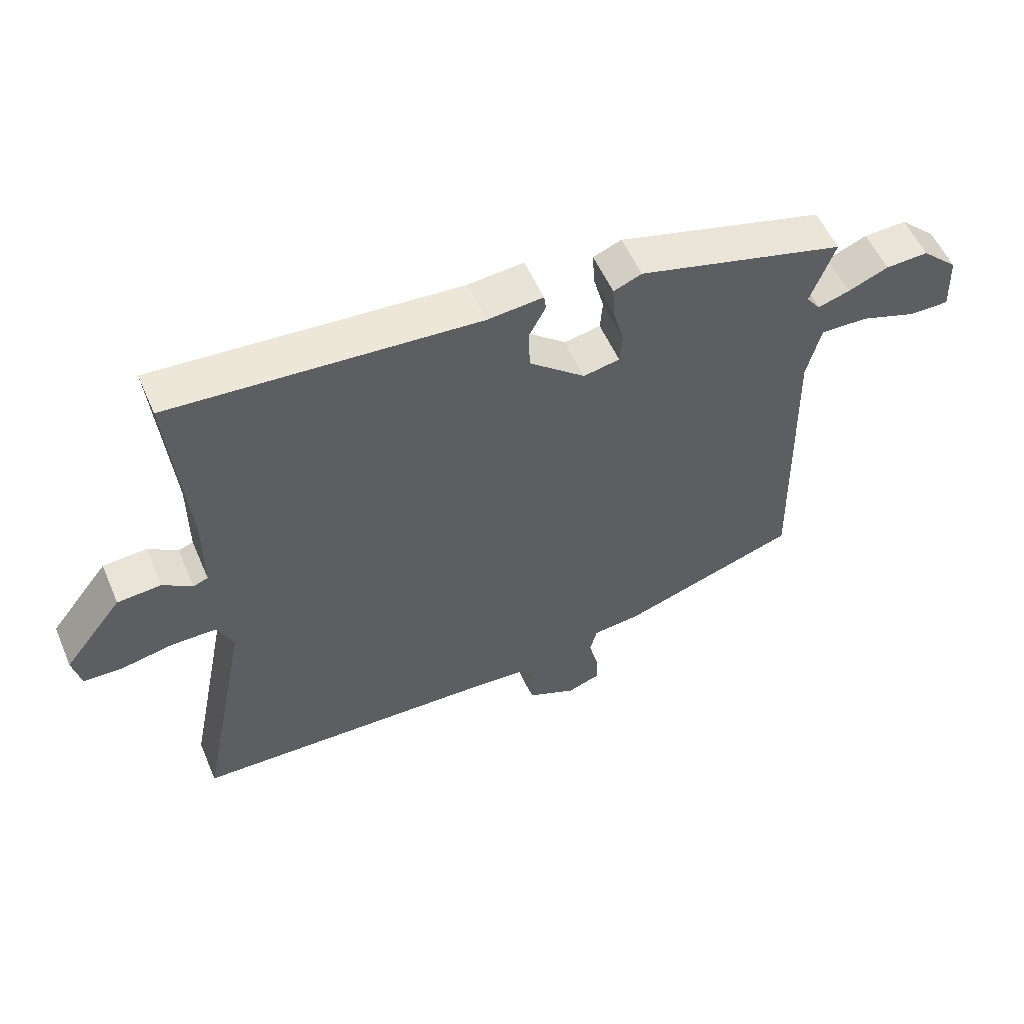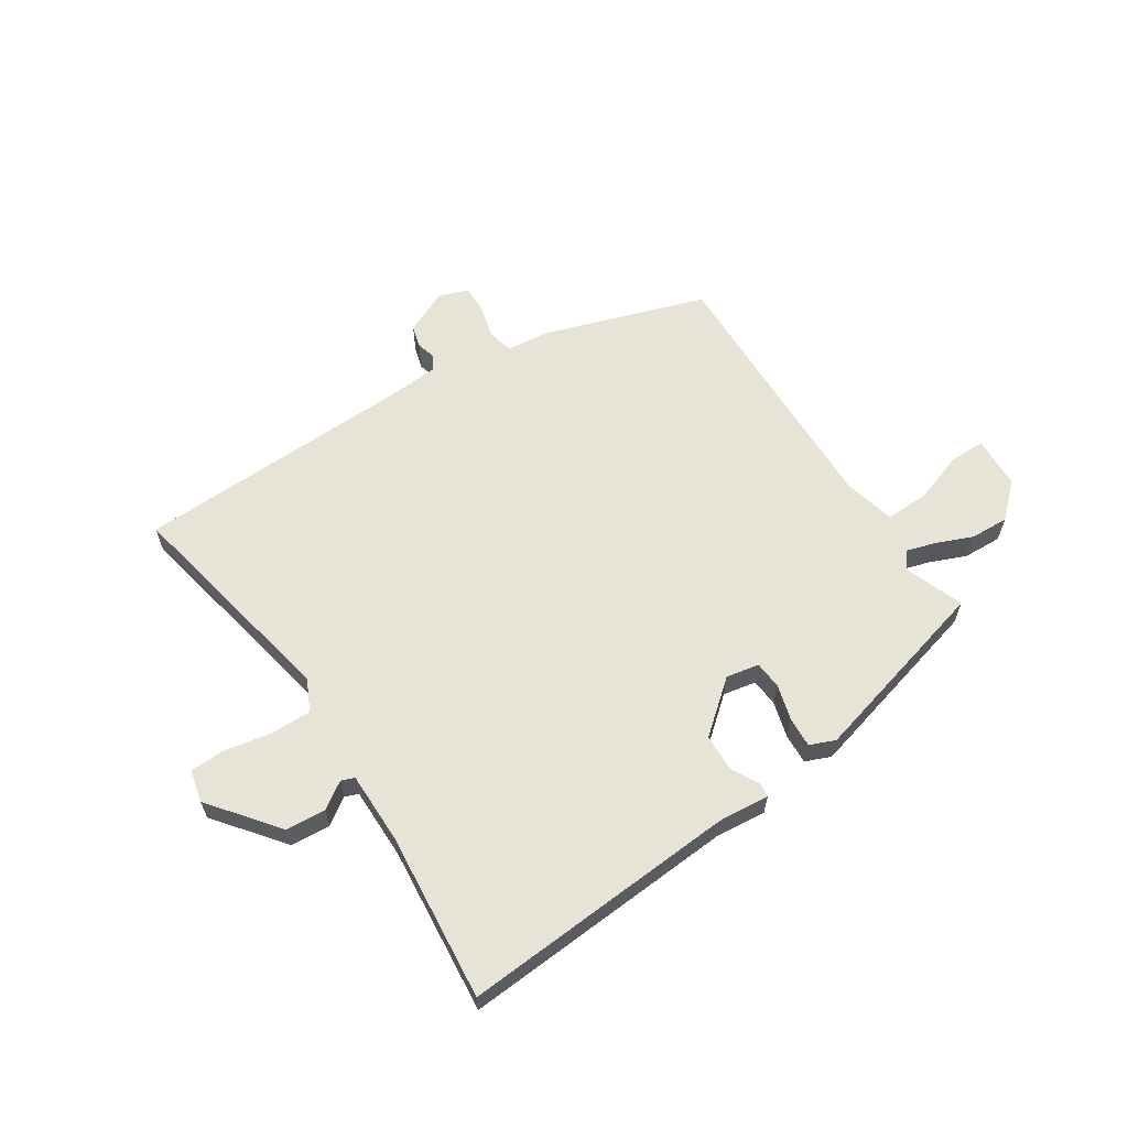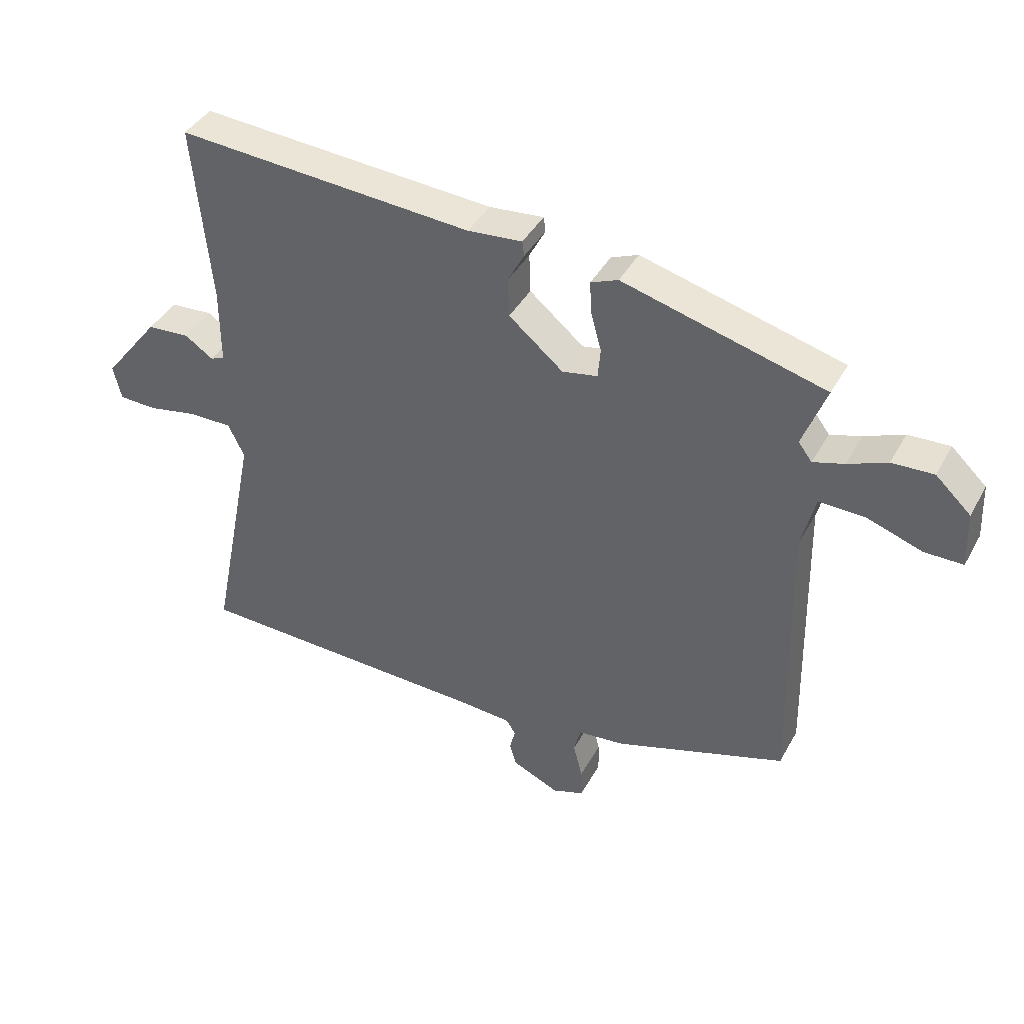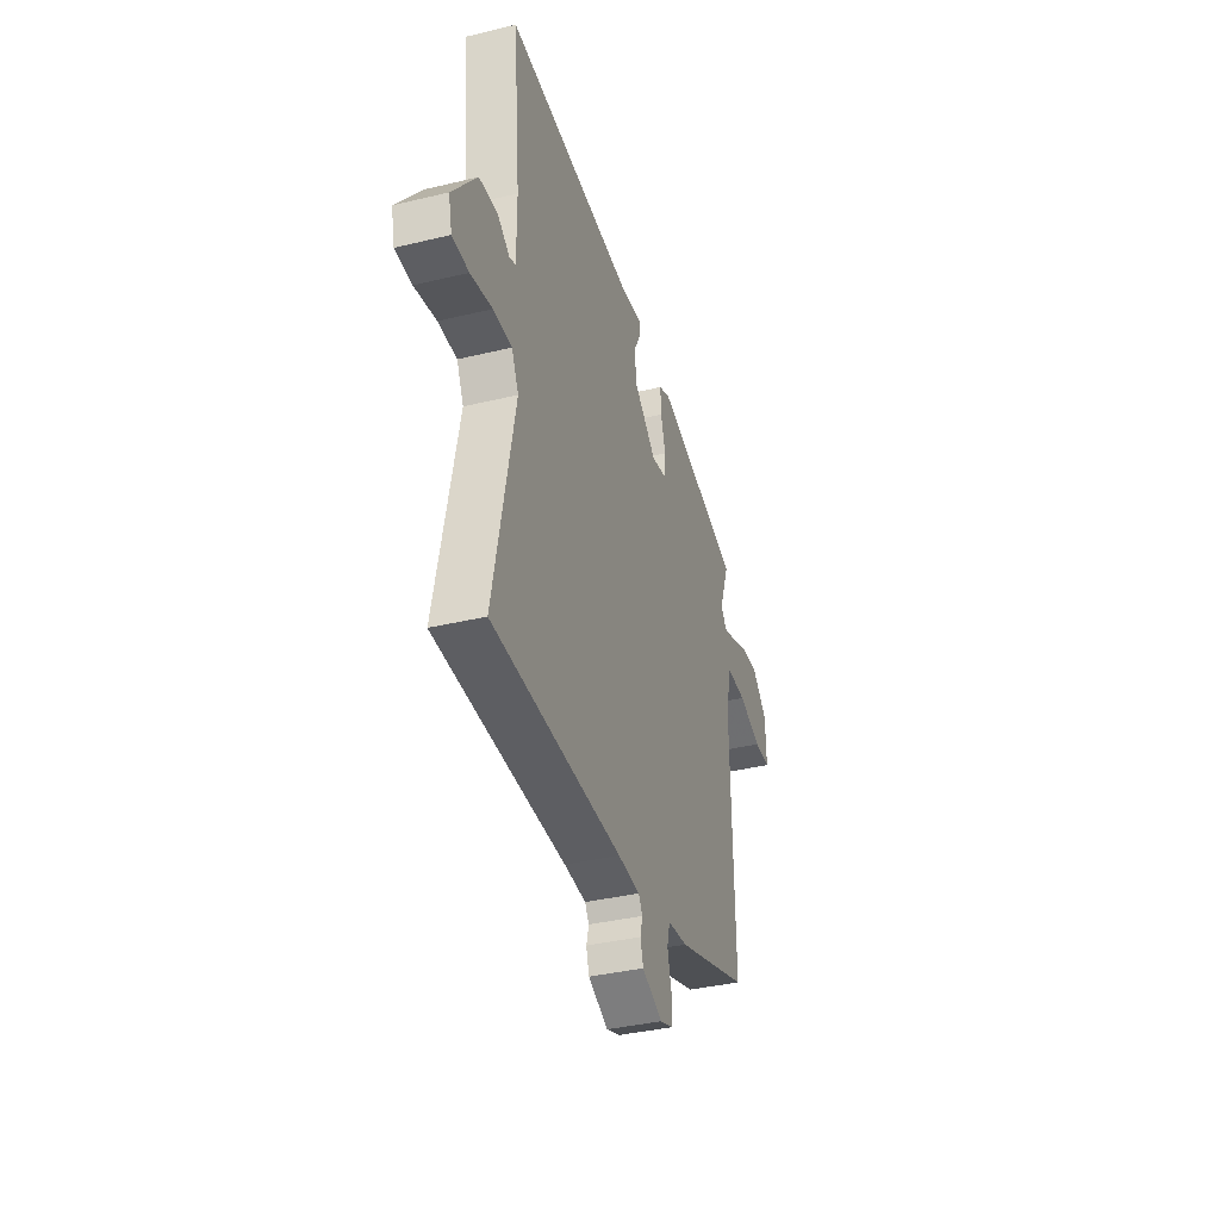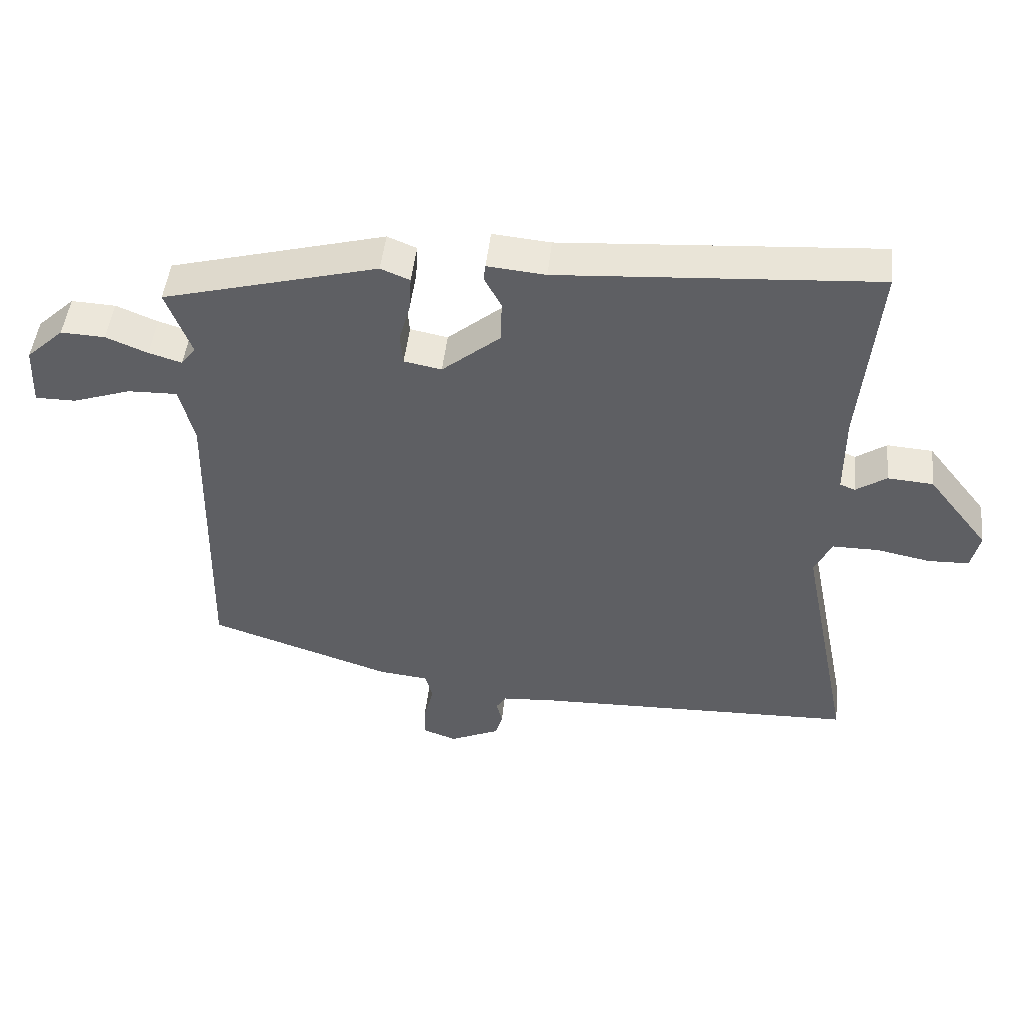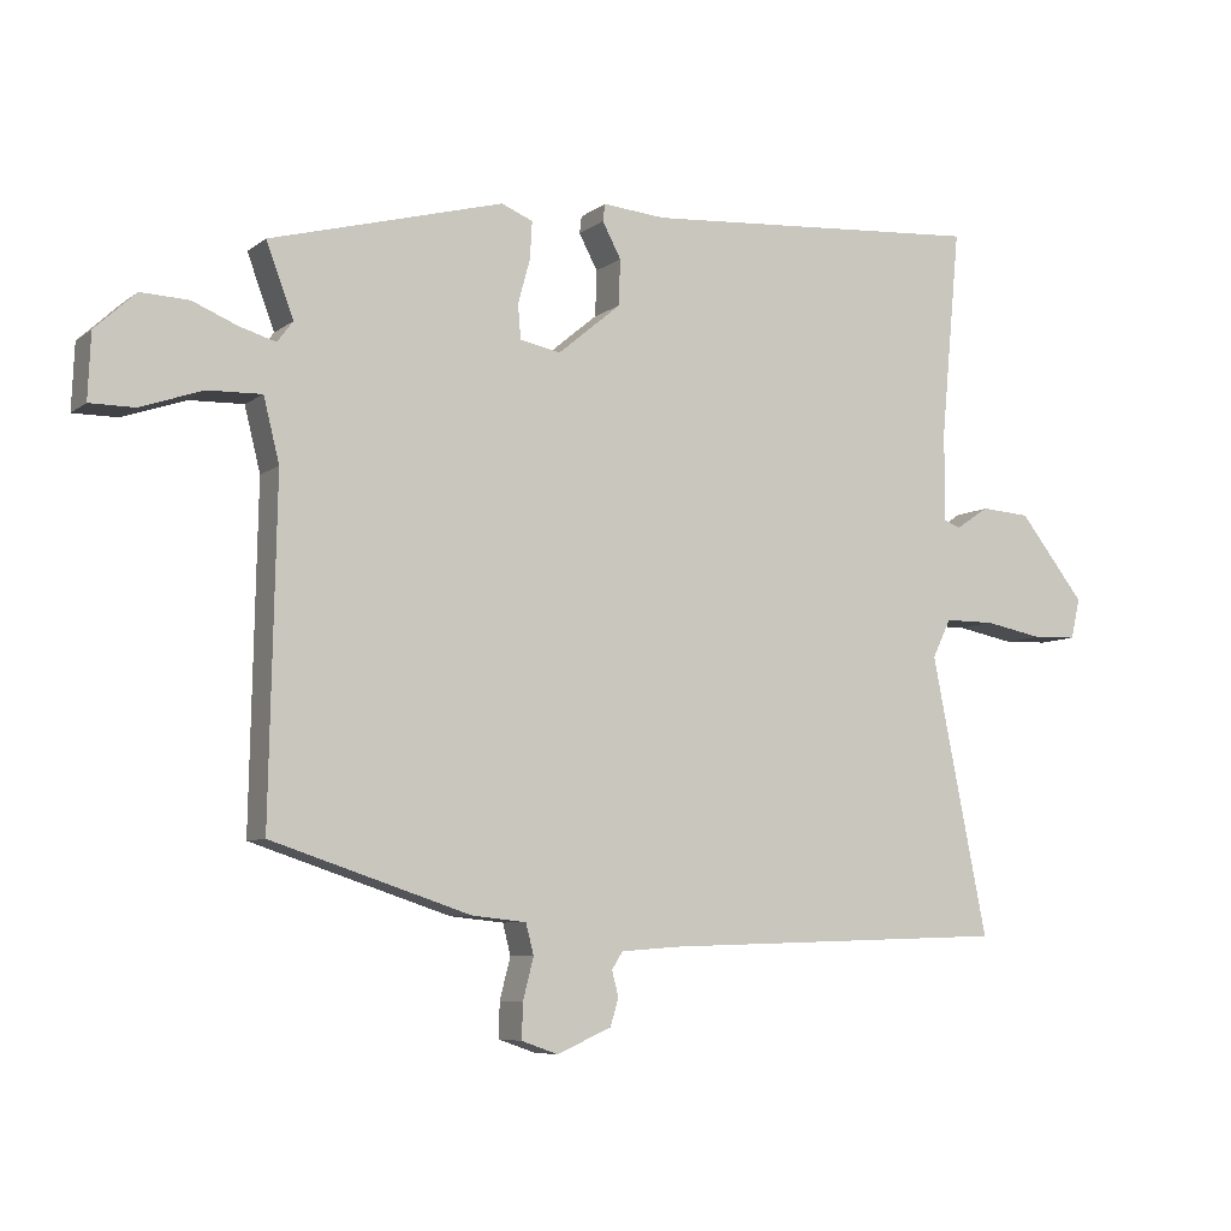
<metadata>
{"format":"obj","ext":"obj","renderer":"f3d","projection":"perspective","resolution":1024,"background":"white","views":[{"elev":55.0,"azim":-23.2,"up":"+Z"},{"elev":62.0,"azim":-33.0,"up":"+Y"},{"elev":40.8,"azim":26.7,"up":"+Z"},{"elev":-37.1,"azim":-72.8,"up":"+Z"},{"elev":47.7,"azim":-173.8,"up":"+Z"},{"elev":-7.0,"azim":152.7,"up":"+Z"}]}
</metadata>
<code>
v 0.489 0.07 -0.387
v 0.211 0.07 -0.479
v 0.136 0.07 -0.487
v 0.125 0.07 -0.53
v 0.14 0.07 -0.588
v 0.141 0.07 -0.637
v 0.09 0.07 -0.655
v 0.014 0.07 -0.621
v 0.003 0.07 -0.583
v 0.012 0.07 -0.548
v -0.003 0.07 -0.524
v -0.086 0.07 -0.518
v -0.574 0.07 -0.503
v -0.496 0.07 -0.115
v -0.522 0.07 -0.061
v -0.592 0.07 -0.061
v -0.673 0.07 -0.077
v -0.735 0.07 -0.075
v -0.748 0.07 -0.019
v -0.656 0.07 0.098
v -0.587 0.07 0.103
v -0.541 0.07 0.072
v -0.518 0.07 0.081
v -0.518 0.07 0.206
v -0.545 0.07 0.496
v -0.065 0.07 0.463
v 0.023 0.07 0.471
v 0.026 0.07 0.447
v 0 0.07 0.398
v 0.002 0.07 0.334
v 0.09 0.07 0.261
v 0.147 0.07 0.272
v 0.151 0.07 0.32
v 0.134 0.07 0.382
v 0.131 0.07 0.434
v 0.175 0.07 0.452
v 0.501 0.07 0.365
v 0.463 0.07 0.263
v 0.485 0.07 0.234
v 0.535 0.07 0.249
v 0.598 0.07 0.275
v 0.665 0.07 0.278
v 0.722 0.07 0.225
v 0.726 0.07 0.134
v 0.664 0.07 0.134
v 0.576 0.07 0.164
v 0.501 0.07 0.166
v 0.479 0.07 0.077
v 0.489 0 -0.387
v 0.211 0 -0.479
v 0.136 0 -0.487
v 0.125 0 -0.53
v 0.14 0 -0.588
v 0.141 0 -0.637
v 0.09 0 -0.655
v 0.014 0 -0.621
v 0.003 0 -0.583
v 0.012 0 -0.548
v -0.003 0 -0.524
v -0.086 0 -0.518
v -0.574 0 -0.503
v -0.496 0 -0.115
v -0.522 0 -0.061
v -0.592 0 -0.061
v -0.673 0 -0.077
v -0.735 0 -0.075
v -0.748 0 -0.019
v -0.656 0 0.098
v -0.587 0 0.103
v -0.541 0 0.072
v -0.518 0 0.081
v -0.518 0 0.206
v -0.545 0 0.496
v -0.065 0 0.463
v 0.023 0 0.471
v 0.026 0 0.447
v 0 0 0.398
v 0.002 0 0.334
v 0.09 0 0.261
v 0.147 0 0.272
v 0.151 0 0.32
v 0.134 0 0.382
v 0.131 0 0.434
v 0.175 0 0.452
v 0.501 0 0.365
v 0.463 0 0.263
v 0.485 0 0.234
v 0.535 0 0.249
v 0.598 0 0.275
v 0.665 0 0.278
v 0.722 0 0.225
v 0.726 0 0.134
v 0.664 0 0.134
v 0.576 0 0.164
v 0.501 0 0.166
v 0.479 0 0.077
f 44 45 46
f 43 44 46
f 42 43 46
f 41 42 46
f 40 41 46
f 39 40 46 47
f 38 39 47 48
f 36 37 38
f 35 36 38
f 34 35 38
f 33 34 38
f 1 2 3
f 48 1 3
f 38 48 3
f 33 38 3
f 32 33 3
f 26 27 28 29
f 26 29 30
f 25 26 30
f 24 25 30
f 23 24 30 31
f 20 21 22
f 19 20 22
f 18 19 22
f 17 18 22
f 16 17 22
f 23 31 32
f 22 23 32
f 16 22 32
f 15 16 32
f 12 13 14
f 32 3 4
f 15 32 4
f 14 15 4
f 12 14 4
f 11 12 4
f 7 8 9 10
f 7 10 11
f 6 7 11
f 5 6 11
f 4 5 11
f 94 93 92
f 94 92 91
f 94 91 90
f 94 90 89
f 94 89 88
f 95 94 88 87
f 96 95 87 86
f 86 85 84
f 86 84 83
f 86 83 82
f 86 82 81
f 51 50 49
f 51 49 96
f 51 96 86
f 51 86 81
f 51 81 80
f 77 76 75 74
f 78 77 74
f 78 74 73
f 78 73 72
f 79 78 72 71
f 70 69 68
f 70 68 67
f 70 67 66
f 70 66 65
f 70 65 64
f 80 79 71
f 80 71 70
f 80 70 64
f 80 64 63
f 62 61 60
f 52 51 80
f 52 80 63
f 52 63 62
f 52 62 60
f 52 60 59
f 58 57 56 55
f 59 58 55
f 59 55 54
f 59 54 53
f 59 53 52
f 1 49 50 2
f 2 50 51 3
f 3 51 52 4
f 4 52 53 5
f 5 53 54 6
f 6 54 55 7
f 7 55 56 8
f 8 56 57 9
f 9 57 58 10
f 10 58 59 11
f 11 59 60 12
f 12 60 61 13
f 13 61 62 14
f 14 62 63 15
f 15 63 64 16
f 16 64 65 17
f 17 65 66 18
f 18 66 67 19
f 19 67 68 20
f 20 68 69 21
f 21 69 70 22
f 22 70 71 23
f 23 71 72 24
f 24 72 73 25
f 25 73 74 26
f 26 74 75 27
f 27 75 76 28
f 28 76 77 29
f 29 77 78 30
f 30 78 79 31
f 31 79 80 32
f 32 80 81 33
f 33 81 82 34
f 34 82 83 35
f 35 83 84 36
f 36 84 85 37
f 37 85 86 38
f 38 86 87 39
f 39 87 88 40
f 40 88 89 41
f 41 89 90 42
f 42 90 91 43
f 43 91 92 44
f 44 92 93 45
f 45 93 94 46
f 46 94 95 47
f 47 95 96 48
f 48 96 49 1

</code>
